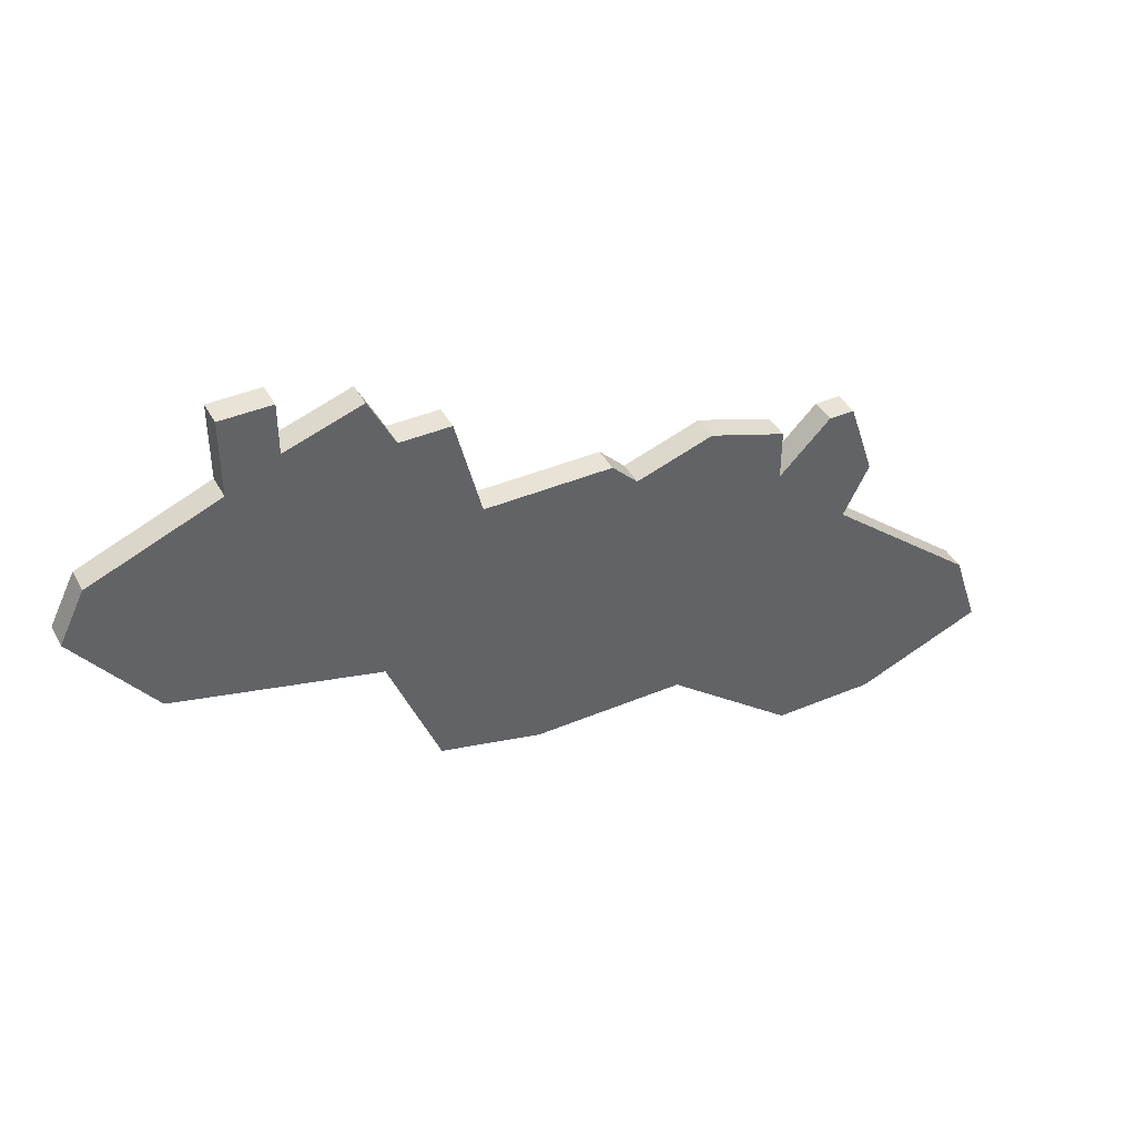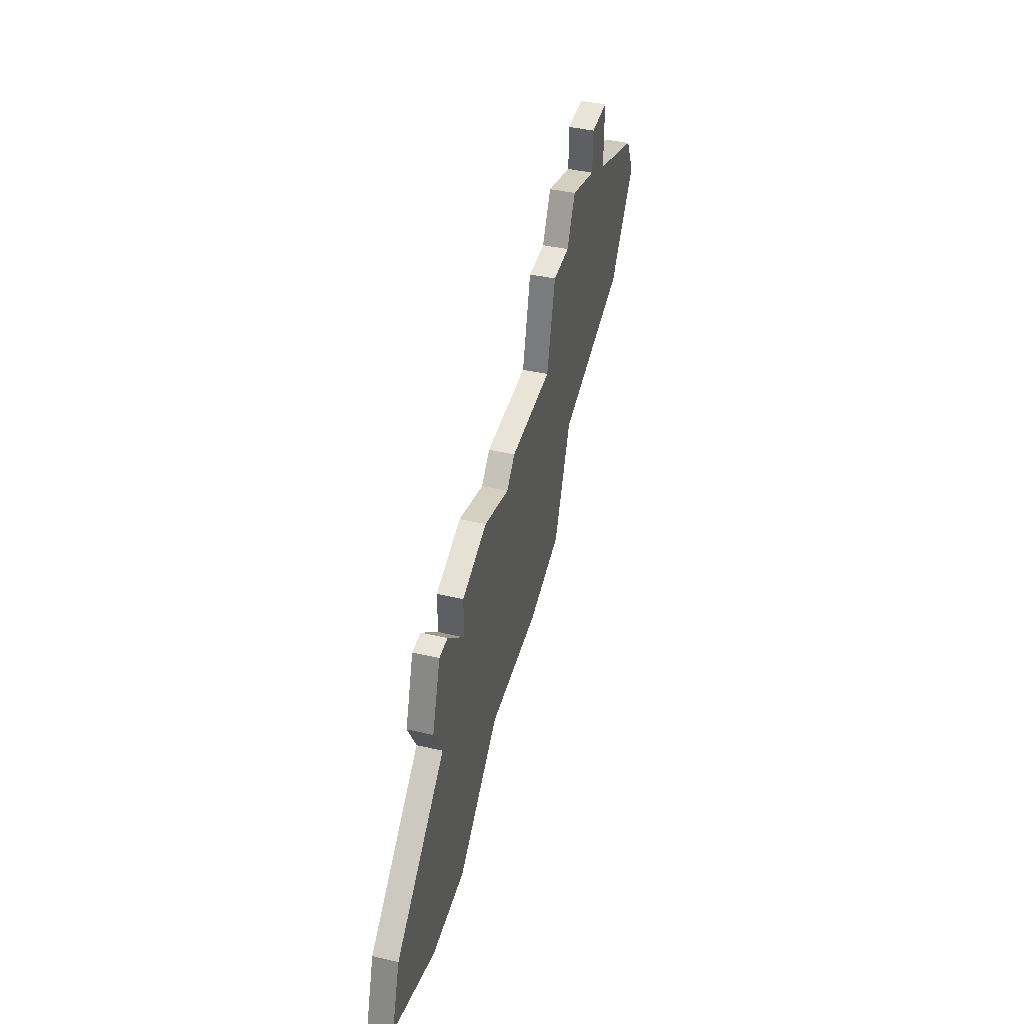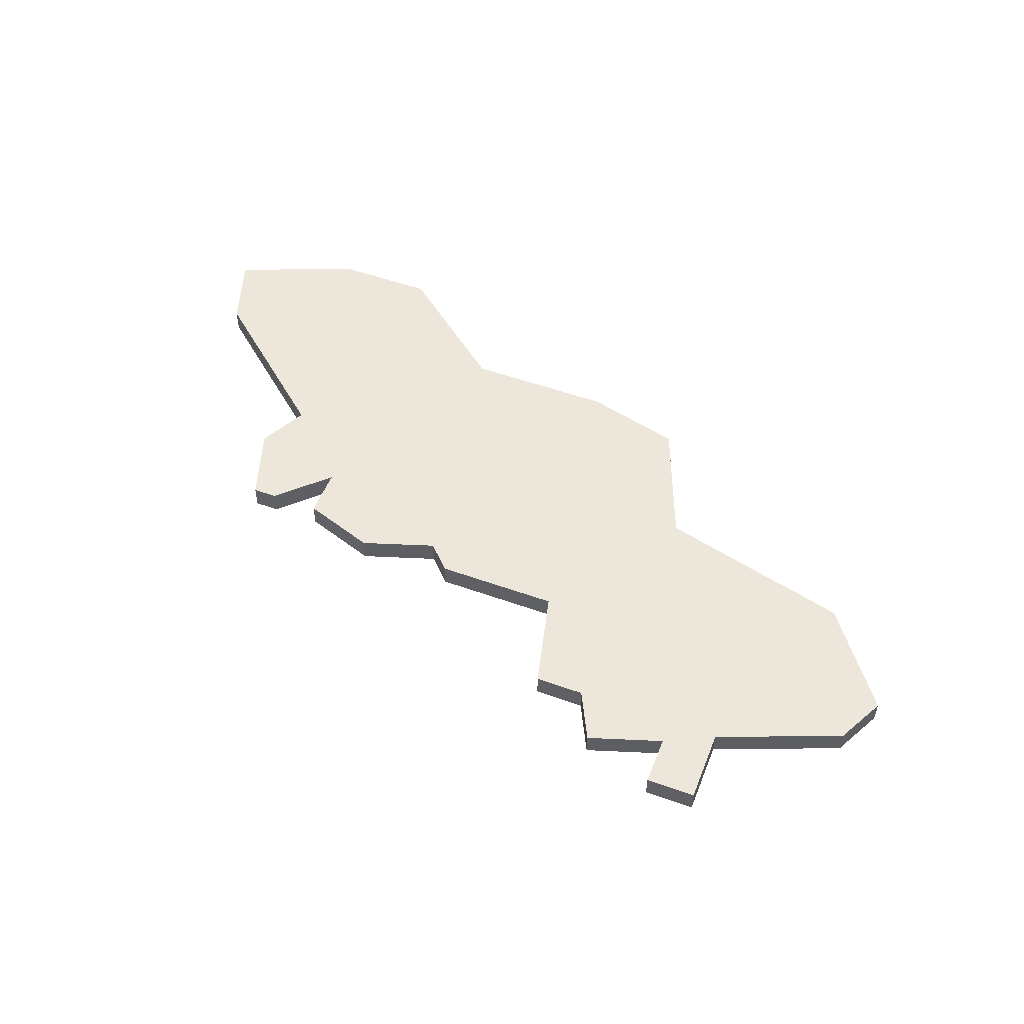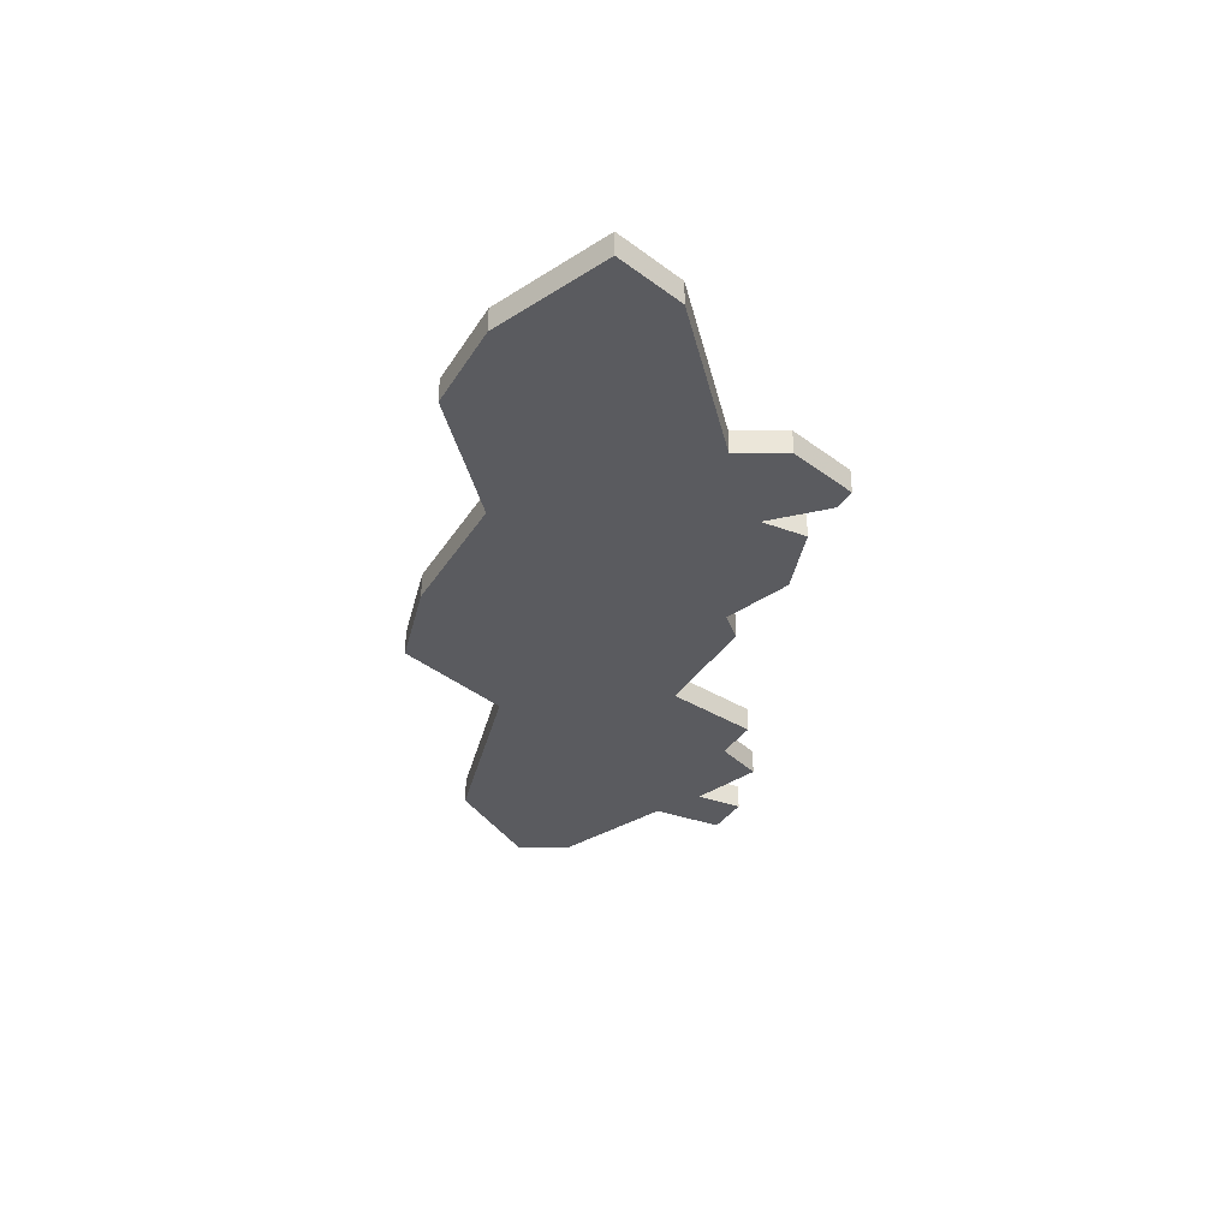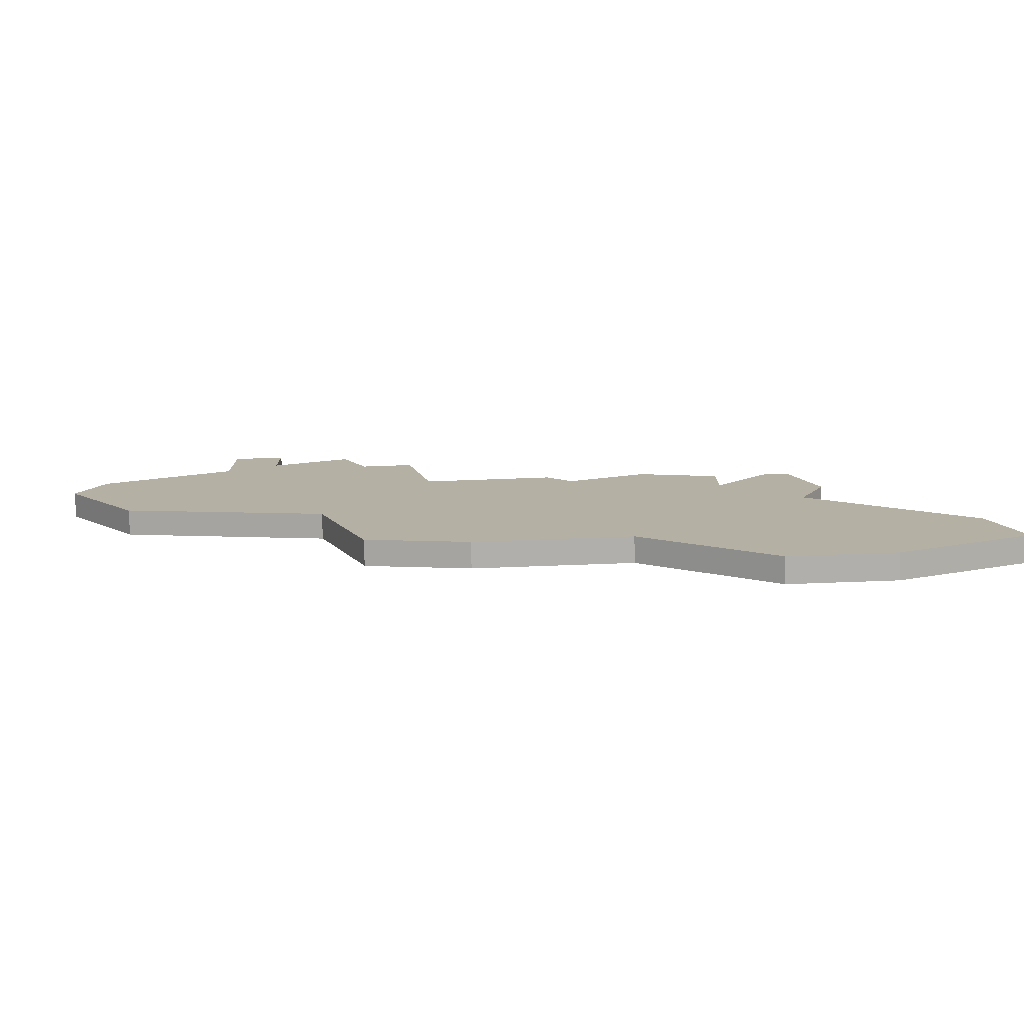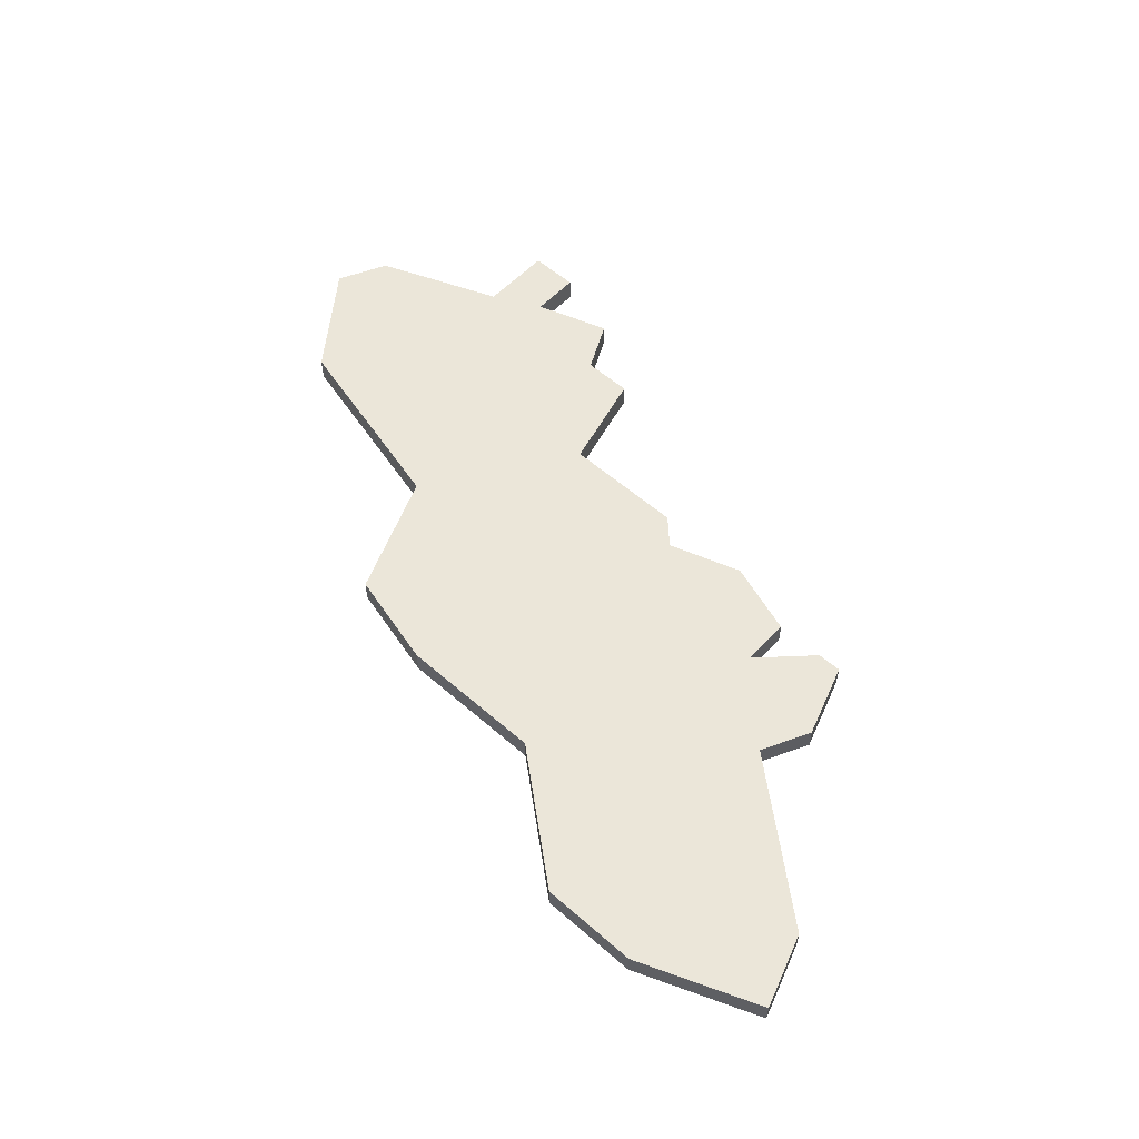
<metadata>
{"format":"obj","ext":"obj","renderer":"f3d","projection":"perspective","resolution":1024,"background":"white","views":[{"elev":41.8,"azim":-26.8,"up":"+Y"},{"elev":43.2,"azim":105.3,"up":"+Y"},{"elev":51.7,"azim":-158.7,"up":"+Z"},{"elev":-33.4,"azim":62.9,"up":"+Z"},{"elev":-78.2,"azim":2.0,"up":"+Y"},{"elev":56.1,"azim":42.5,"up":"+Z"}]}
</metadata>
<code>
v 3157 -674 0
v 3157 -677 0
v 3152 -679 0
v 3151 -681 0
v 3154 -685 0
v 3162 -687 0
v 3164 -692 0
v 3168 -693 0
v 3174 -693 0
v 3179 -697 0
v 3183 -697 0
v 3188 -695 0
v 3187 -692 0
v 3181 -687 0
v 3182 -685 0
v 3181 -682 0
v 3180 -682 0
v 3178 -684 0
v 3178 -682 0
v 3175 -681 0
v 3172 -682 0
v 3171 -681 0
v 3166 -681 0
v 3165 -677 0
v 3163 -677 0
v 3162 -675 0
v 3159 -676 0
v 3159 -674 0
v 3157 -674 1
v 3157 -677 1
v 3152 -679 1
v 3151 -681 1
v 3154 -685 1
v 3162 -687 1
v 3164 -692 1
v 3168 -693 1
v 3174 -693 1
v 3179 -697 1
v 3183 -697 1
v 3188 -695 1
v 3187 -692 1
v 3181 -687 1
v 3182 -685 1
v 3181 -682 1
v 3180 -682 1
v 3178 -684 1
v 3178 -682 1
v 3175 -681 1
v 3172 -682 1
v 3171 -681 1
v 3166 -681 1
v 3165 -677 1
v 3163 -677 1
v 3162 -675 1
v 3159 -676 1
v 3159 -674 1
f 2 1 28
f 4 3 2
f 6 5 4
f 8 7 6
f 11 10 9
f 13 12 11
f 16 15 14
f 18 17 16
f 20 19 18
f 23 22 21
f 25 24 23
f 27 26 25
f 2 28 27
f 6 4 2
f 9 8 6
f 13 11 9
f 18 16 14
f 21 20 18
f 27 25 23
f 6 2 27
f 13 9 6
f 21 18 14
f 6 27 23
f 14 13 6
f 23 21 14
f 14 6 23
f 56 29 30
f 30 31 32
f 32 33 34
f 34 35 36
f 37 38 39
f 39 40 41
f 42 43 44
f 44 45 46
f 46 47 48
f 49 50 51
f 51 52 53
f 53 54 55
f 55 56 30
f 30 32 34
f 34 36 37
f 37 39 41
f 42 44 46
f 46 48 49
f 51 53 55
f 55 30 34
f 34 37 41
f 42 46 49
f 51 55 34
f 34 41 42
f 42 49 51
f 51 34 42
f 30 29 2
f 2 29 1
f 31 30 3
f 3 30 2
f 32 31 4
f 4 31 3
f 33 32 5
f 5 32 4
f 34 33 6
f 6 33 5
f 35 34 7
f 7 34 6
f 36 35 8
f 8 35 7
f 37 36 9
f 9 36 8
f 38 37 10
f 10 37 9
f 39 38 11
f 11 38 10
f 40 39 12
f 12 39 11
f 41 40 13
f 13 40 12
f 42 41 14
f 14 41 13
f 43 42 15
f 15 42 14
f 44 43 16
f 16 43 15
f 45 44 17
f 17 44 16
f 46 45 18
f 18 45 17
f 47 46 19
f 19 46 18
f 48 47 20
f 20 47 19
f 49 48 21
f 21 48 20
f 50 49 22
f 22 49 21
f 51 50 23
f 23 50 22
f 52 51 24
f 24 51 23
f 53 52 25
f 25 52 24
f 54 53 26
f 26 53 25
f 55 54 27
f 27 54 26
f 29 56 1
f 1 56 28
f 56 55 28
f 28 55 27

</code>
